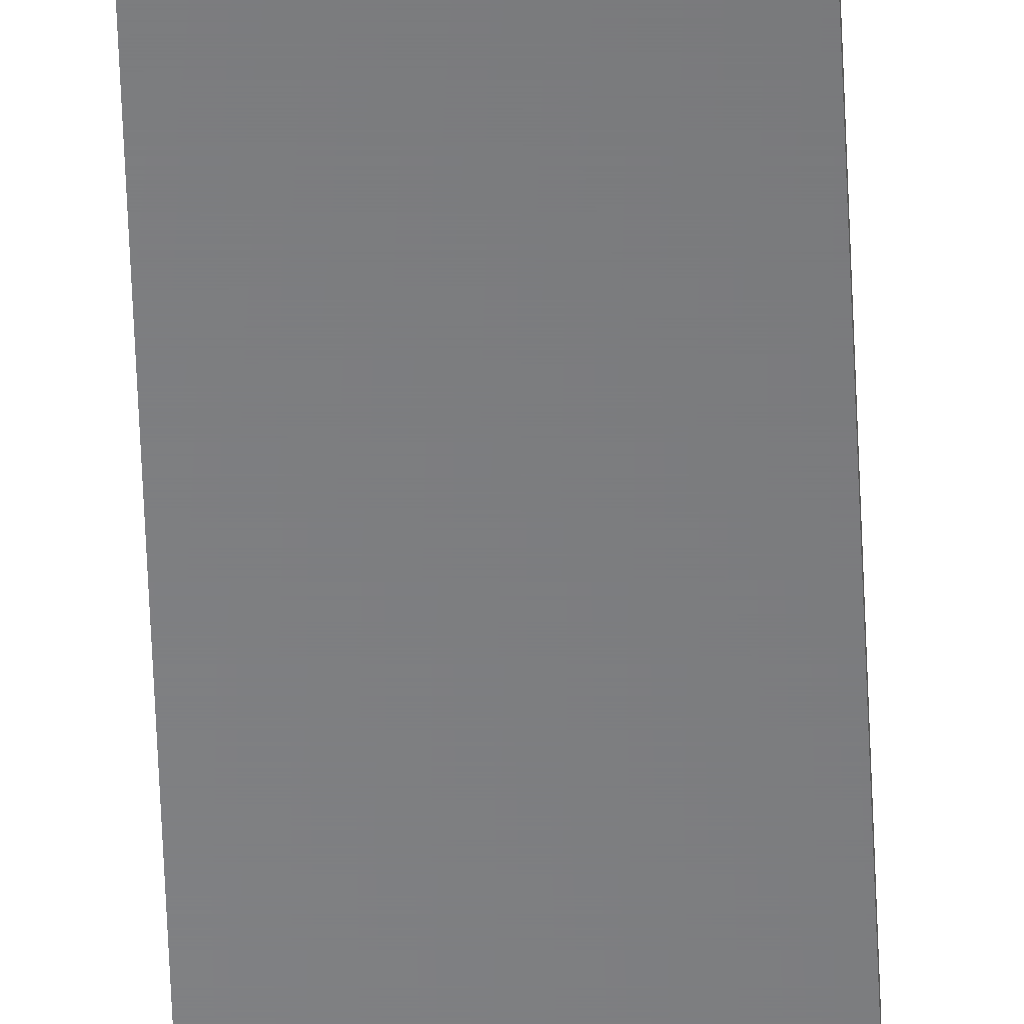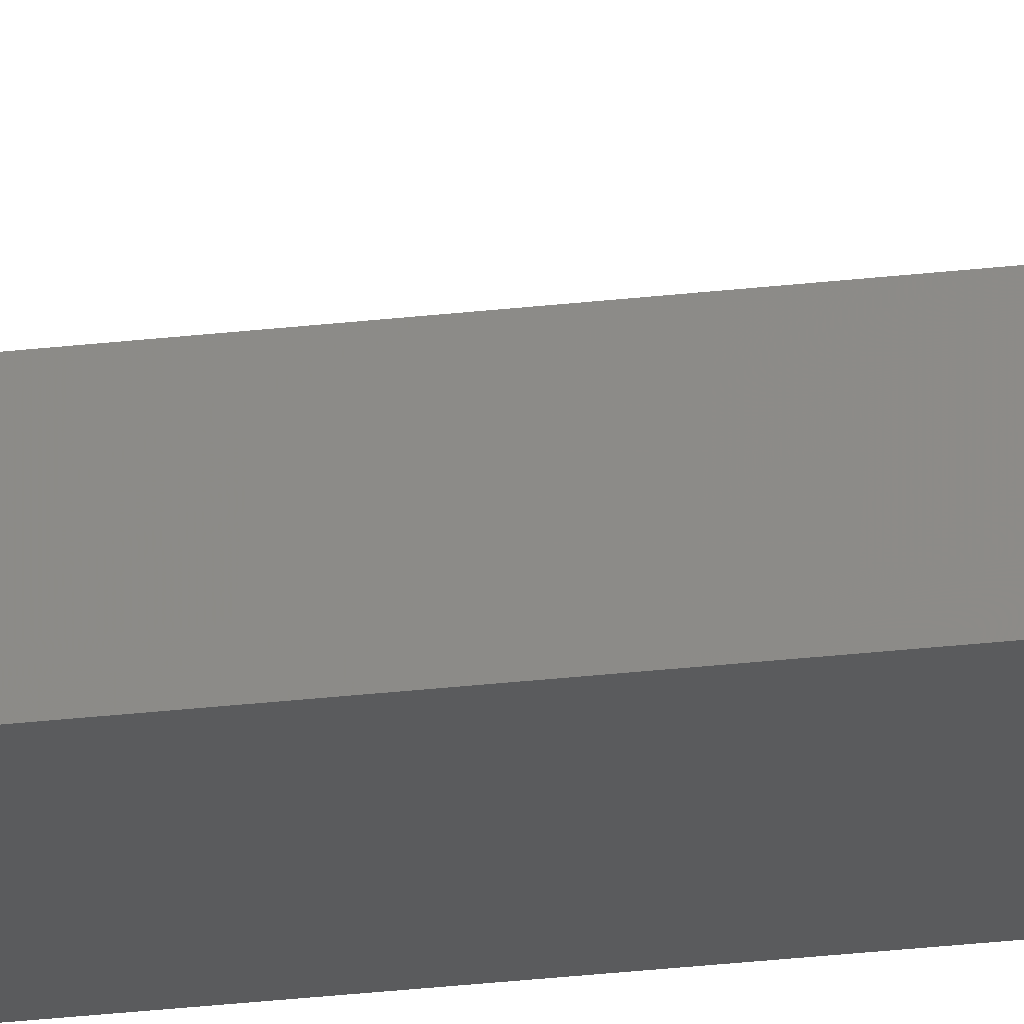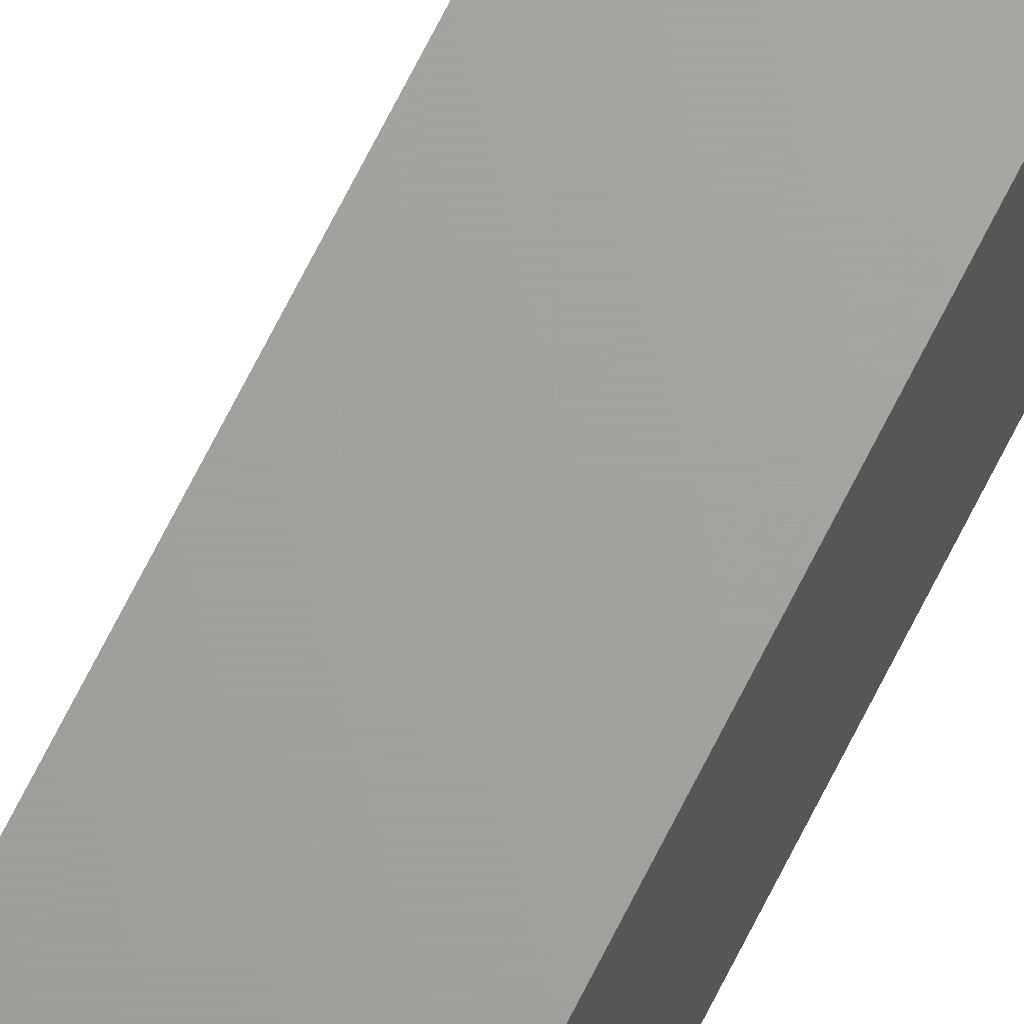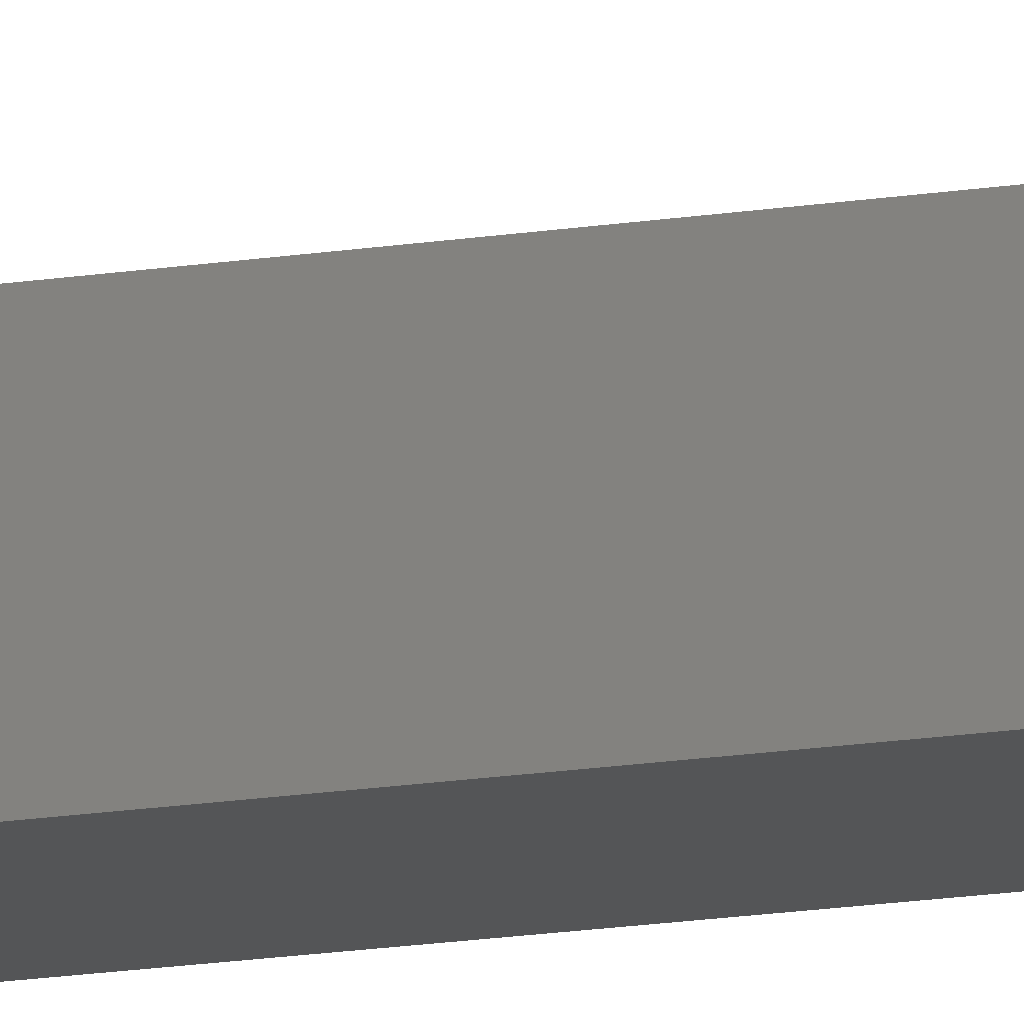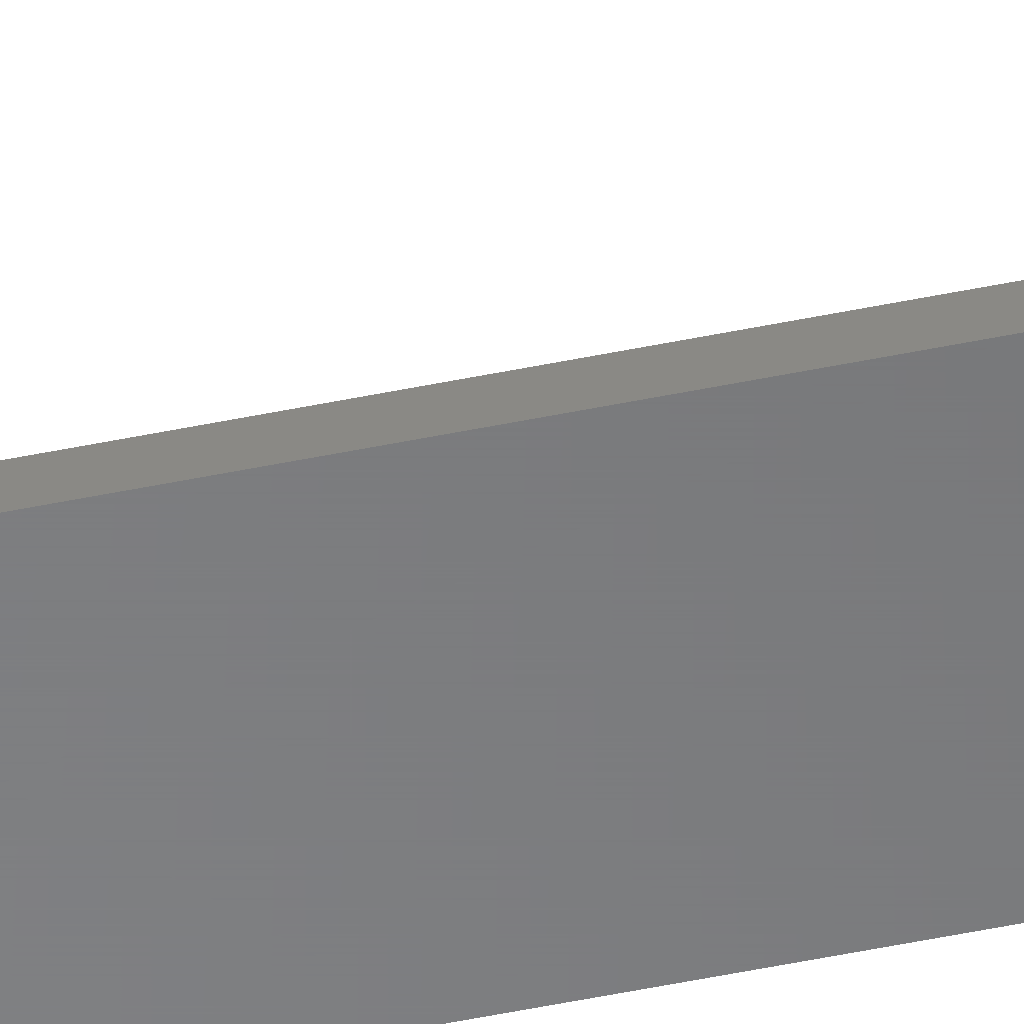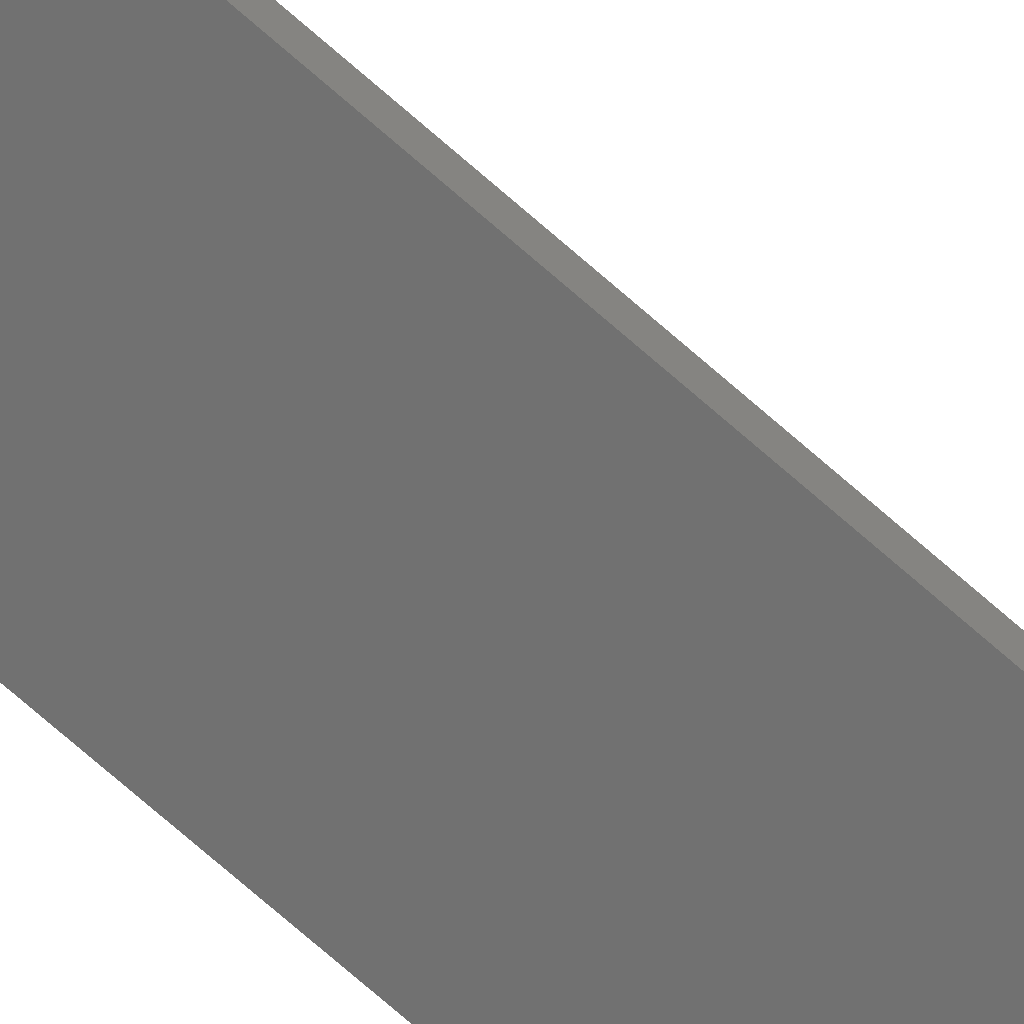
<metadata>
{"format":"stl","ext":"stl","renderer":"f3d","projection":"perspective","resolution":1024,"background":"white","views":[{"elev":-54.0,"azim":2.2,"up":"+Z"},{"elev":-25.0,"azim":101.2,"up":"+Z"},{"elev":67.7,"azim":-153.7,"up":"+Z"},{"elev":-12.7,"azim":113.1,"up":"+Z"},{"elev":-54.4,"azim":102.2,"up":"+Z"},{"elev":-62.4,"azim":46.6,"up":"+Z"}]}
</metadata>
<code>
# stl→obj: 14 verts, 24 faces
v 4.784e-19 0 0.007812
v 0.003947 0 0.007812
v 1.914e-18 0 0.03125
v 0.003947 0 0.03125
v 0 0.01562 0
v 1.914e-18 0.75 0.03125
v 0 0.75 0
v 0.003947 0.00773 0.003947
v 0.003947 0.75 0.003947
v 0.003947 0.75 0.03125
v 0.03125 0.00773 0.003947
v 0.03125 0.75 0.003947
v 0.03125 0.01562 -1.914e-18
v 0.03125 0.75 -1.914e-18
f 1 2 3
f 3 2 4
f 1 3 5
f 5 3 6
f 5 6 7
f 2 8 4
f 4 8 9
f 4 9 10
f 11 12 8
f 8 12 9
f 13 14 11
f 11 14 12
f 5 7 13
f 13 7 14
f 8 2 1
f 8 1 5
f 8 5 13
f 8 13 11
f 14 7 12
f 7 9 12
f 7 6 9
f 6 10 9
f 4 10 3
f 3 10 6

</code>
